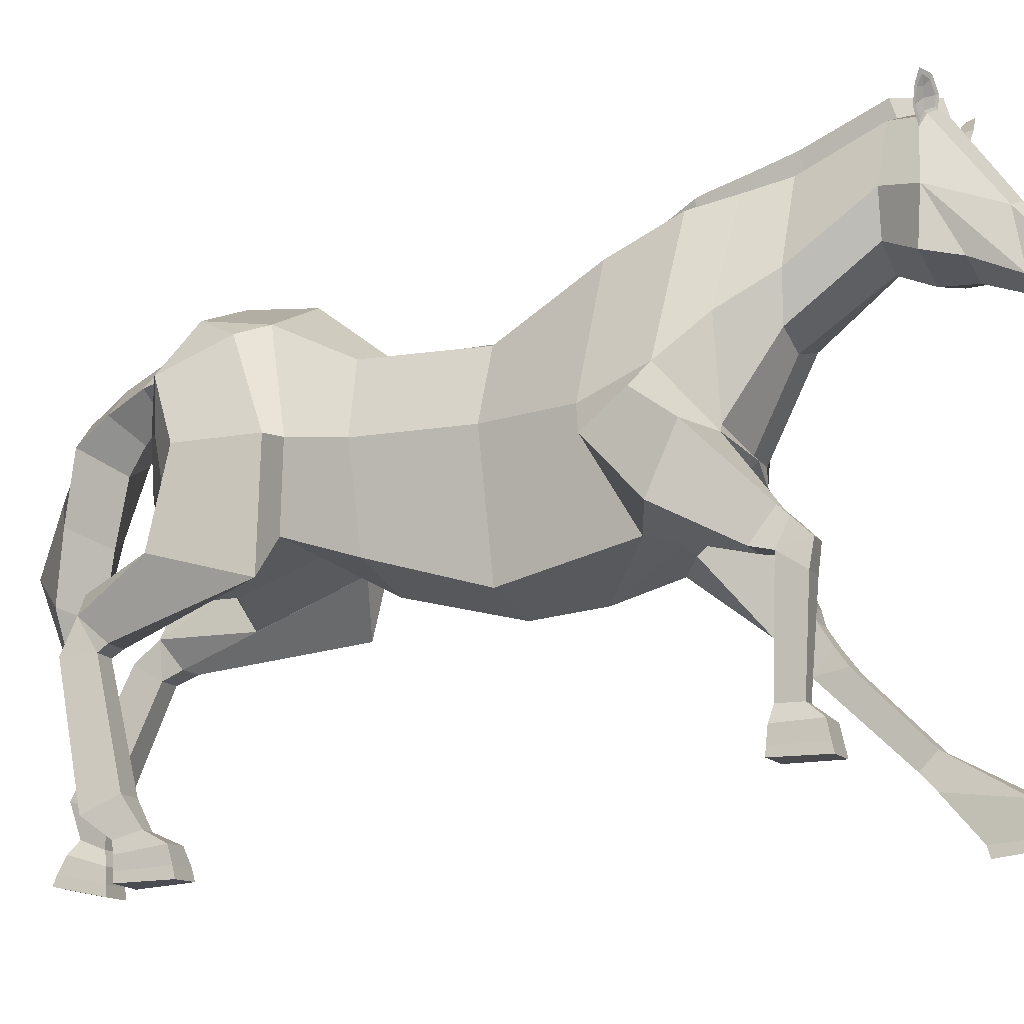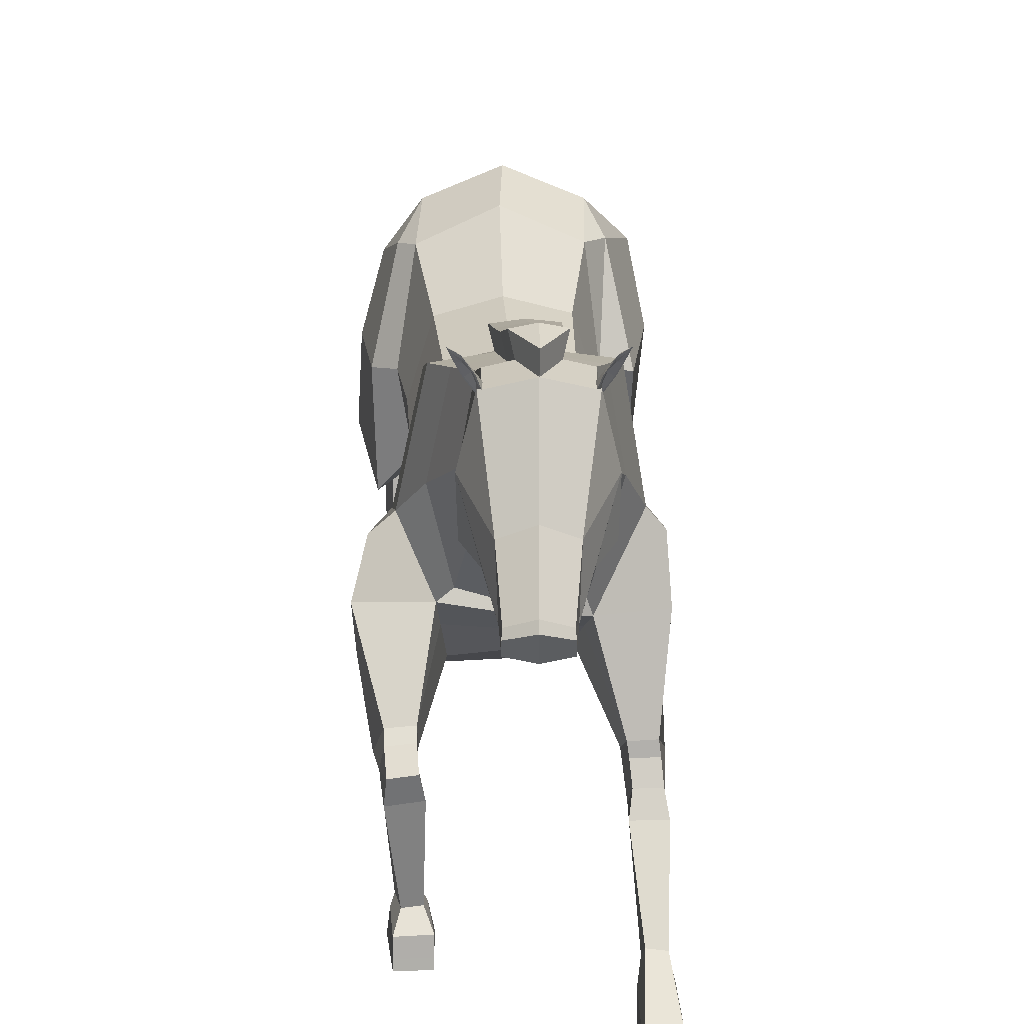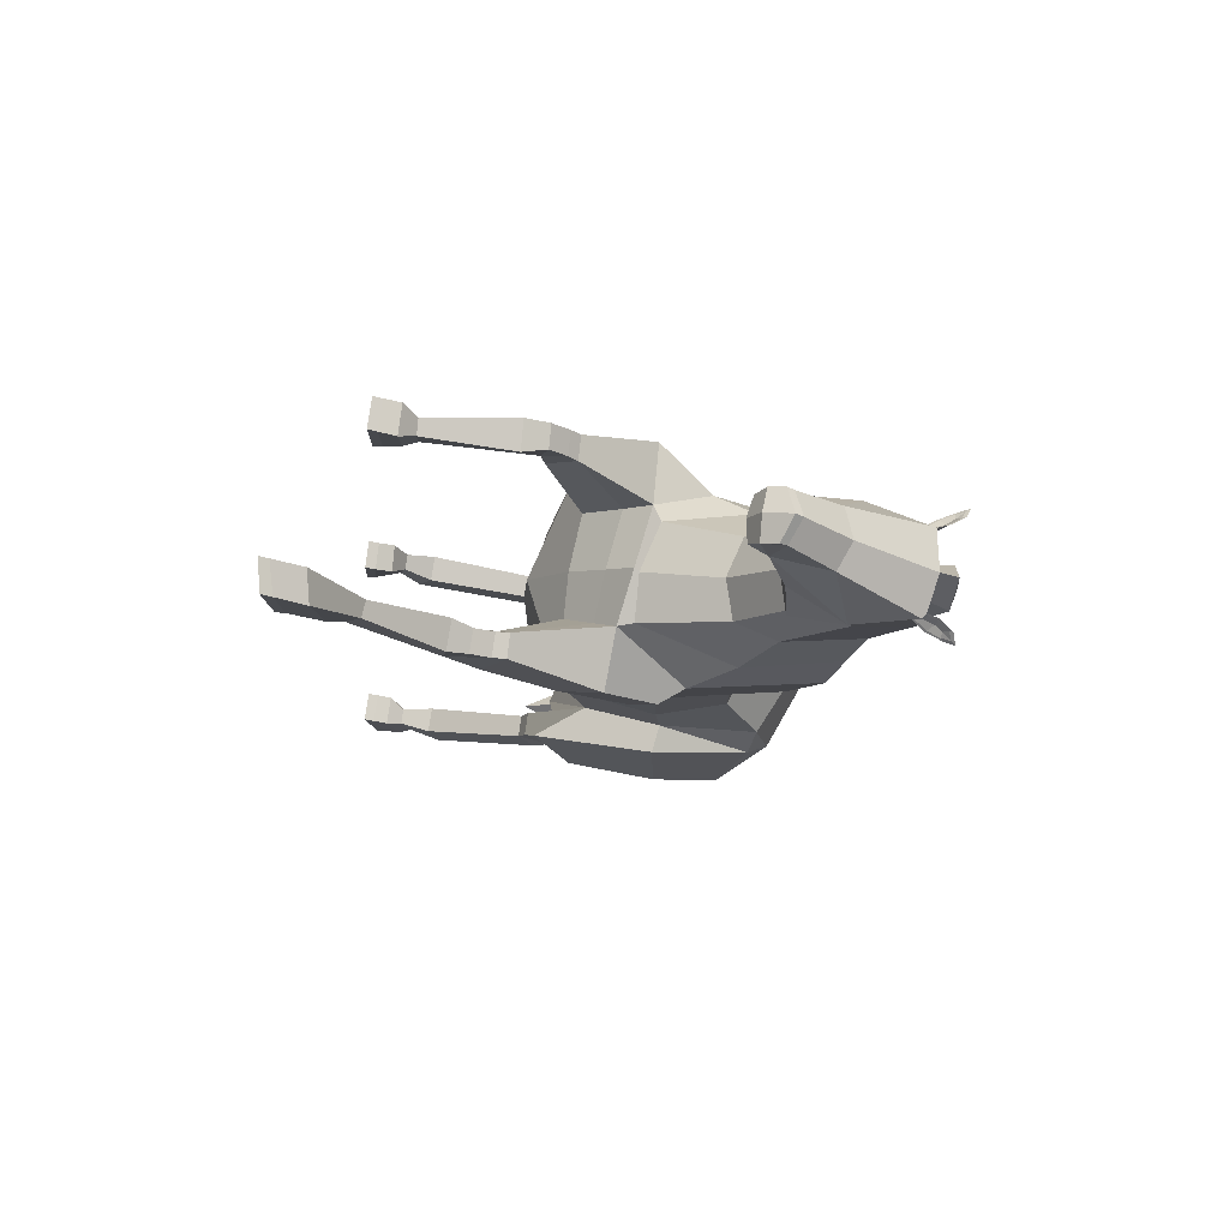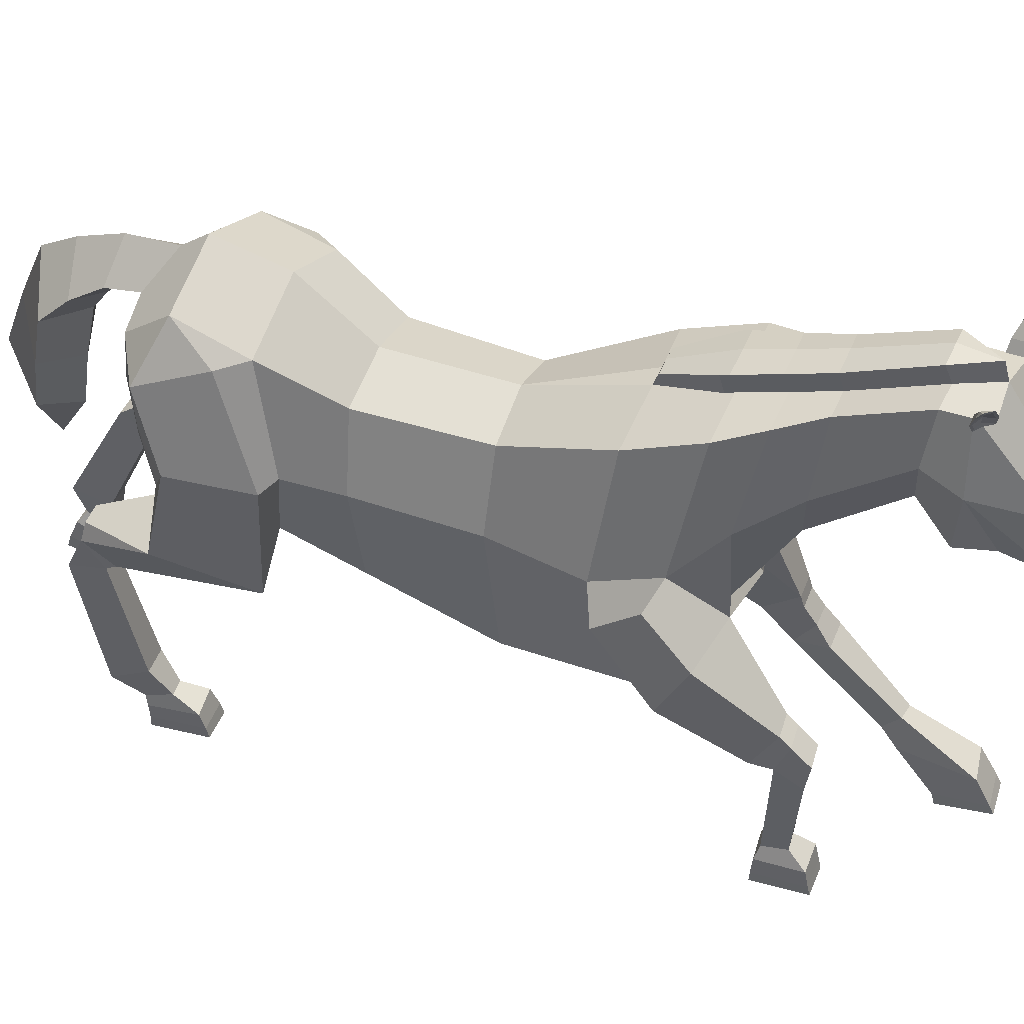
<metadata>
{"format":"obj","ext":"obj","renderer":"f3d","projection":"perspective","resolution":1024,"background":"white","views":[{"elev":-13.9,"azim":-64.9,"up":"+Y"},{"elev":25.4,"azim":-3.2,"up":"+Y"},{"elev":79.1,"azim":98.4,"up":"+Z"},{"elev":45.5,"azim":-68.4,"up":"+Y"}]}
</metadata>
<code>
o Horse_Cylinder
v 0.696 2.305 0.4516
v 0.7632 2.83 -1.447
v 0.8275 3.592 0.3998
v 0.8654 3.678 -1.26
v 0.5357 4.342 0.3943
v 0.7437 4.758 -1.529
v 0.7054 2.614 -0.7095
v 0.8257 3.623 -0.7719
v 0.5862 4.371 -0.8324
v 0.6016 2.378 -2.474
v 0.6653 2.825 -2.791
v 0.7886 4.922 -2.228
v 0.7413 4.866 1.467
v 0.9703 3.638 1.353
v 0.4082 2.61 1.81
v 1.258 2.697 -2.641
v 0.8208 4.503 -2.694
v 0.8607 3.403 -2.762
v 0.851 3.988 -2.823
v 0.7264 5.182 2.191
v 0.9449 3.881 2.019
v 0.5149 3.145 2.404
v 0.4073 5.453 3.02
v 0.5397 4.659 2.939
v 0.4076 4.214 2.901
v 0.3901 5.798 3.825
v 0.4635 5.237 3.771
v 0.3341 4.823 3.734
v 0.3939 5.788 4.182
v 0.5392 5.164 4.17
v 0.2013 4.383 4.886
v 0.2278 4.964 4.79
v 0.1558 4.513 5.18
v 0.1593 4.444 5.229
v 0.164 4.285 5.156
v 0.1452 4.19 4.975
v 1.137 2.308 -1.591
v 1.169 3.637 -1.282
v 0.9477 4.698 -1.8
v 1.219 4.41 -2.577
v 1.354 3.692 -2.204
v 1.097 3.266 -2.447
v 1.154 3.89 -2.536
v 0.908 2.59 -3.442
v 0.6903 2.589 -3.447
v 0.9267 2.106 -3.259
v 0.6601 2.105 -3.266
v 0.6473 2.404 -3.51
v 0.963 2.404 -3.504
v 0.9228 2.02 -3.492
v 0.6762 2.02 -3.492
v 0.9549 0.8834 -4.024
v 0.6719 0.8829 -4.031
v 0.6619 0.9811 -4.423
v 0.997 0.9817 -4.415
v 0.9317 0.09428 -3.969
v 0.6129 0.09214 -3.97
v 0.6053 0.2116 -4.54
v 0.9789 0.2031 -4.536
v 0.7225 0.6358 -4.336
v 0.7285 0.5327 -4.074
v 0.9027 0.5357 -4.075
v 0.9302 0.635 -4.335
v 0.6741 0.5021 -4.442
v 0.6191 0.3689 -3.981
v 0.9414 0.3694 -3.979
v 0.9652 0.4938 -4.446
v 0.7359 2.519 1.585
v 1.111 2.655 1.76
v 1.094 3.377 1.449
v 1.139 3.12 2.259
v 1.12 3.633 1.913
v 0.7854 1.597 2.643
v 1.077 1.596 2.644
v 1.049 1.85 2.829
v 0.8023 1.85 2.829
v 1.083 1.65 2.975
v 0.7632 1.654 2.977
v 1.087 0.172 4.596
v 0.7679 0.1086 4.618
v 0.7455 0.04192 4.084
v 1.121 0.2192 3.987
v 0.8233 0.7675 3.503
v 0.8355 0.9441 3.669
v 1.013 0.9322 3.697
v 1.033 0.7671 3.503
v 0.7797 0.5948 3.669
v 0.765 0.5003 4.418
v 1.087 0.5704 4.368
v 1.077 0.6146 3.63
v 1.018 2.189 2.667
v 1.102 1.934 2.338
v 0.7489 1.939 2.339
v 0.7665 2.182 2.67
v 0.4722 4.627 -2.817
v 0.523 4.544 -3.184
v 0.6414 4.346 -3.501
v 0.7872 4.078 -3.768
v 0.7189 2.703 -4.19
v 0.5277 4.631 4.128
v 0.3404 4.574 4.447
v 0.3847 5.692 4.105
v 0.3547 5.817 4.263
v 0.353 5.793 4.092
v 0.4911 5.836 4.104
v 0.4276 5.904 4.109
v 0.3929 5.929 4.288
v 0.5612 5.996 4.156
v 0.5311 6.047 4.171
v 0.4906 6.066 4.276
v 0.5942 6.098 4.214
v 0.3988 5.737 4.122
v 0.3961 5.815 4.163
v 0.4816 5.849 4.122
v 0.3757 5.834 4.245
v 0.4052 5.922 4.265
v 0.5361 5.973 4.162
v 0.4812 6.028 4.255
v 0.5572 6.057 4.218
v 0.4302 5.906 4.173
v 0.486 5.979 4.196
v 0.7591 0.1524 4.048
v 0.7674 0.2004 4.575
v 1.087 0.2801 4.542
v 1.107 0.307 3.942
v 0.6272 0.3225 -4.513
v 0.6139 0.2068 -3.978
v 0.9339 0.2086 -3.977
v 0.97 0.3178 -4.511
v 0.2209 5.268 2.216
v 0.1821 5.528 3.039
v 0.1069 5.016 1.529
v 0.1561 5.195 1.591
v 0.1581 5.862 3.836
v 0.2225 5.236 2.136
v 0.2701 5.48 2.182
v 0.2318 5.738 3.002
v 0.2096 6.066 3.78
v 0.2717 5.448 2.102
v -0.008975 2.103 0.4768
v 0.005772 2.846 -1.47
v -0.7223 2.241 0.4972
v -0.7142 2.866 -1.496
v -0.8275 3.594 0.4009
v -0.9081 3.669 -1.363
v -0.5357 4.34 0.3946
v -0.7255 4.74 -1.609
v 0 4.534 0.3984
v 0.004237 5.098 -1.561
v -9.2e-05 2.412 -0.7138
v -0.7089 2.612 -0.7197
v -0.8345 3.617 -0.7906
v -0.597 4.366 -0.8454
v -0.005475 4.538 -0.8315
v -0 2.555 -2.304
v -0.6033 2.409 -2.282
v -0.6761 2.807 -2.656
v -0.6423 4.899 -2.368
v 0.07043 5.205 -2.333
v -0.7413 4.866 1.488
v -0.9991 3.608 1.349
v -0.6006 2.646 2.056
v -0.04867 2.591 1.872
v 0.1782 2.844 -2.85
v -1.264 2.706 -2.471
v -0.5496 4.477 -2.86
v 0.2183 4.112 -3.45
v -0.5692 3.36 -2.845
v 0.1913 3.368 -3.093
v 0.1739 4.171 -3.076
v -0.5427 3.961 -2.904
v 0 5.016 1.529
v -0.7264 5.182 2.191
v -0.9794 3.882 1.987
v -0.6915 3.321 2.45
v -0.04621 3.233 2.527
v -0.4024 5.454 3.017
v -0.533 4.66 2.933
v -0.4079 4.208 2.893
v 0.00255 4.092 2.873
v -0.4001 5.798 3.797
v -0.4711 5.236 3.727
v -0.3378 4.823 3.704
v -0.001045 4.638 3.707
v -0.02695 5.893 4.212
v -0.4439 5.788 4.14
v -0.5911 5.162 4.108
v -0.3369 4.381 4.855
v -0.06809 4.279 4.881
v -0.06482 5.078 4.785
v -0.3553 4.962 4.755
v -0.09375 4.536 5.304
v -0.09015 4.613 5.239
v -0.3269 4.512 5.152
v -0.3356 4.442 5.2
v -0.08745 4.267 5.211
v -0.3309 4.283 5.127
v -0.07304 4.147 4.972
v -0.2904 4.188 4.95
v -1.101 2.44 -1.5
v -1.133 3.661 -1.444
v -0.8763 4.651 -1.899
v -0.9932 4.338 -2.604
v -1.213 3.648 -2.282
v -0.9784 3.256 -2.485
v -0.919 3.829 -2.627
v -0.9401 2.484 -3.26
v -0.7227 2.482 -3.272
v -0.9538 2.04 -3.006
v -0.6875 2.037 -3.02
v -0.6825 2.288 -3.314
v -0.9977 2.292 -3.296
v -0.9509 1.969 -3.114
v -0.705 1.963 -3.13
v -0.9668 0.7495 -2.819
v -0.6841 0.7461 -2.834
v -0.6871 0.5785 -3.202
v -1.022 0.5825 -3.183
v -0.9317 0.01846 -2.29
v -0.6156 0.02574 -2.291
v -0.6181 -0.01051 -2.864
v -0.9824 0.004969 -2.859
v -0.737 0.3638 -2.916
v -0.7332 0.4455 -2.646
v -0.9077 0.4482 -2.632
v -0.9447 0.3679 -2.903
v -0.6842 0.2173 -2.909
v -0.6342 0.329 -2.403
v -0.9407 0.3123 -2.367
v -0.9578 0.2463 -2.882
v -0.9262 2.486 1.877
v -0.03874 2.156 1.221
v -1.305 2.674 2.047
v -1.202 3.303 1.454
v -1.338 3.286 2.348
v -1.195 3.637 1.872
v -0.8631 2.228 3.012
v -1.153 2.212 3.039
v -1.101 2.302 3.337
v -0.8563 2.316 3.314
v -1.125 2.041 3.299
v -0.8082 2.059 3.263
v -1.085 0.6508 3.445
v -0.7679 0.653 3.445
v -0.7458 0.655 2.912
v -1.123 0.6517 2.917
v -0.8458 1.076 2.952
v -0.8357 1.079 3.19
v -1.012 1.07 3.206
v -1.054 1.064 2.972
v -0.7954 0.924 2.906
v -0.7601 0.9326 3.378
v -1.081 0.9274 3.385
v -1.093 0.9102 2.931
v -1.112 2.574 3.05
v -1.198 2.254 2.839
v -0.8484 2.265 2.807
v -0.8608 2.582 3.033
v 0.1603 4.377 -2.978
v -0.1883 4.611 -2.879
v 0.1121 4.955 -2.632
v 0.1871 4.326 -3.245
v 0.2531 3.848 -3.639
v -0.167 4.525 -3.248
v 0.1661 4.874 -3.18
v 0.3726 2.528 -3.941
v -0.2059 4.306 -3.587
v 0.2171 4.648 -3.682
v 0.4409 1.994 -4.272
v -0.2644 4.024 -3.879
v 0.2716 4.382 -4.085
v 0.0542 2.655 -4.25
v 0.4025 3.016 -4.671
v -0.01981 4.487 4.054
v -0.5732 4.629 4.066
v -0.04112 4.457 4.413
v -0.4247 4.572 4.402
v -0.4256 5.692 4.065
v -0.4136 5.816 4.224
v -0.3914 5.795 4.056
v -0.5319 5.836 4.054
v -0.4689 5.904 4.065
v -0.4532 5.929 4.246
v -0.6073 5.995 4.098
v -0.5789 6.047 4.116
v -0.549 6.065 4.224
v -0.6461 6.098 4.153
v -0.4418 5.737 4.081
v -0.4436 5.815 4.121
v -0.5243 5.849 4.072
v -0.4322 5.833 4.206
v -0.4631 5.921 4.222
v -0.5829 5.972 4.107
v -0.5376 6.027 4.205
v -0.6096 6.056 4.161
v -0.4787 5.905 4.128
v -0.5366 5.978 4.146
v -0.7605 0.7458 2.912
v -0.7661 0.7509 3.422
v -1.084 0.7484 3.423
v -1.111 0.742 2.919
v -0.6354 0.09253 -2.874
v -0.6187 0.1453 -2.324
v -0.9327 0.134 -2.317
v -0.9692 0.1062 -2.865
v -0.2209 5.268 2.216
v -0.178 5.529 3.038
v -0.1069 5.016 1.529
v -0.1561 5.195 1.591
v -0.1684 5.862 3.826
v -0.2225 5.236 2.136
v 0 5.218 1.597
v -0.2701 5.48 2.182
v 0 5.518 2.193
v -0.2267 5.739 3
v 0.002777 5.797 3.016
v -0.2154 6.066 3.767
v -0.003268 6.113 3.784
v -0.01981 6.074 4.158
v -0.2717 5.448 2.102
v 0.6492 2.199 -3.777
v 0.9746 2.202 -3.77
v -1.015 1.949 -3.453
v -0.6903 1.945 -3.471
v 0.7845 2.048 2.704
v 1.034 2.05 2.699
v -0.8643 2.489 3.136
v -1.112 2.477 3.154
v 0.749 3.397 -3.995
v 0.3336 3.706 -4.393
v 0.3088 3.193 -3.806
v -0.1092 3.344 -4.08
v 0.7437 4.335 2.422
v 0.5677 5.313 2.607
v 0.4626 3.309 2.417
v -0.0202 3.283 2.479
v 0.2022 5.395 2.629
v 0.002238 5.653 2.606
v 0.2517 5.606 2.593
v -0.7532 4.308 2.421
v -0.5636 5.314 2.605
v -0.5507 3.422 2.408
v -0.1987 5.395 2.628
v -0.2476 5.606 2.592
v 0.4679 2.919 2.138
v -0.04746 2.957 2.235
v -0.6525 3.035 2.266
f 150 141 2 7
f 7 2 4 8
f 8 4 6 9
f 9 6 149 154
f 5 9 154 148
f 5 148 132 13
f 3 8 9 5
f 1 7 8 3
f 140 150 7 1
f 6 4 39
f 2 141 155 10
f 11 48 10
f 149 6 12 159
f 12 17 95 261 159
f 11 18 42 16
f 13 132 135 130 20
f 48 47 2 10
f 17 12 40
f 3 5 13 14
f 1 3 14 68
f 140 1 68 232
f 37 16 41 38
f 18 19 43 42
f 169 18 11 164
f 170 19 18 169
f 155 164 11 10
f 14 13 20 21
f 346 345 22 176
f 333 334 23 24
f 335 333 24 25
f 334 337 131 23
f 336 335 25 180
f 180 25 28 184
f 24 23 26 27
f 23 131 134 26
f 25 24 27 28
f 184 28 100 274
f 27 26 104 102 30
f 26 134 185 103 104
f 28 27 30 100
f 30 102 29 32
f 31 32 33
f 32 190 193 33
f 38 41 40 39
f 200 209 210 143
f 42 43 41
f 16 42 41
f 41 43 40
f 19 17 40 43
f 4 2 37 38
f 2 47 46 37
f 48 11 45
f 37 46 49 16
f 48 45 44 49
f 16 49 44
f 321 322 55 54
f 49 46 50
f 47 48 51
f 46 47 51 50
f 51 321 54 53
f 50 51 53 52
f 322 50 52 55
f 54 55 63 60
f 39 12 6
f 55 52 62 63
f 52 53 61 62
f 53 54 60 61
f 60 63 67 64
f 63 62 66 67
f 62 61 65 66
f 61 60 64 65
f 68 14 70 69
f 232 68 15 163
f 69 70 72 71
f 21 22 71 72
f 14 21 72 70
f 325 76 75 326
f 76 73 78
f 75 76 78 77
f 74 75 77
f 73 74 86 83
f 74 77 85 86
f 77 78 84 85
f 78 73 83 84
f 83 86 90 87
f 86 85 89 90
f 85 84 88 89
f 84 83 87 88
f 40 12 39
f 345 15 93 94
f 69 71 91 92
f 69 92 93 68
f 68 93 15
f 22 94 91 71
f 326 75 74
f 259 95 17 19 170
f 101 30 31
f 276 101 31 189
f 100 30 101
f 32 31 30
f 274 100 101 276
f 106 107 110 109
f 104 103 107 106
f 108 111 119 117
f 105 106 109 108
f 102 104 106 105
f 107 103 115 116
f 105 108 117 114
f 109 110 111
f 29 102 112 113
f 111 110 118 119
f 103 29 113 115
f 108 109 111
f 190 32 29 103 185
f 118 121 119
f 118 116 120 121
f 120 113 112 114
f 113 120 116 115
f 120 114 117 121
f 102 105 114 112
f 110 107 116 118
f 121 117 119
f 132 148 172
f 150 151 143 141
f 151 152 145 143
f 152 153 147 145
f 153 154 149 147
f 146 148 154 153
f 146 160 308 148
f 144 146 153 152
f 142 144 152 151
f 140 142 151 150
f 147 202 201 145
f 143 156 155 141
f 211 157 156
f 149 159 158 147
f 158 159 261 260 166
f 157 165 205 168
f 160 173 306 311 308
f 143 210 211 156
f 166 203 158
f 144 161 160 146
f 142 231 161 144
f 140 232 231 142
f 200 201 204 165
f 168 205 206 171
f 169 164 157 168
f 170 169 168 171
f 155 156 157 164
f 161 174 173 160
f 346 176 175 347
f 340 178 177 341
f 342 179 178 340
f 341 177 307 343
f 336 180 179 342
f 180 184 183 179
f 178 182 181 177
f 177 181 310 307
f 179 183 182 178
f 184 274 275 183
f 182 187 278 280 181
f 181 280 279 185 310
f 183 275 187 182
f 187 191 186 278
f 188 194 191
f 191 194 193 190
f 201 202 203 204
f 205 204 206
f 165 204 205
f 204 203 206
f 171 206 203 166
f 145 201 200 143
f 211 208 157
f 165 212 209 200
f 211 212 207 208
f 157 208 207 165
f 165 207 212
f 324 217 218 323
f 212 213 209
f 210 214 211
f 209 213 214 210
f 214 216 217 324
f 213 215 216 214
f 323 218 215 213
f 217 223 226 218
f 202 147 158
f 218 226 225 215
f 215 225 224 216
f 216 224 223 217
f 223 227 230 226
f 226 230 229 225
f 225 229 228 224
f 224 228 227 223
f 231 233 234 161
f 232 163 162 231
f 233 235 236 234
f 174 236 235 175
f 161 234 236 174
f 327 328 239 240
f 240 242 237
f 239 241 242 240
f 238 241 239
f 237 247 250 238
f 238 250 249 241
f 241 249 248 242
f 242 248 247 237
f 247 251 254 250
f 250 254 253 249
f 249 253 252 248
f 248 252 251 247
f 203 202 158
f 347 258 257 162
f 233 256 255 235
f 233 231 257 256
f 231 162 257
f 175 235 255 258
f 328 238 239
f 259 170 171 166 260
f 277 188 187
f 276 189 188 277
f 275 277 187
f 191 187 188
f 274 276 277 275
f 282 285 286 283
f 280 282 283 279
f 284 293 295 287
f 281 284 285 282
f 278 281 282 280
f 283 292 291 279
f 281 290 293 284
f 285 287 286
f 186 289 288 278
f 287 295 294 286
f 279 291 289 186
f 284 287 285
f 190 185 279 186 191
f 294 295 297
f 294 297 296 292
f 296 290 288 289
f 289 291 292 296
f 296 297 293 290
f 278 288 290 281
f 286 294 292 283
f 297 295 293
f 308 172 148
f 49 50 322
f 51 48 321
f 48 49 322 321
f 212 323 213
f 214 324 211
f 211 324 323 212
f 39 4 38
f 93 92 74 73
f 91 326 74 92
f 73 76 325
f 94 325 326 91
f 255 256 238 328
f 237 327 240
f 258 255 328 327
f 257 237 238 256
f 16 44 45 11
f 176 336 342 175
f 173 341 343 306
f 175 342 340 174
f 174 340 341 173
f 176 22 335 336
f 20 130 337 334
f 22 21 333 335
f 21 20 334 333
f 175 258 347
f 237 257 258 327
f 163 346 347 162
f 22 345 94
f 73 325 94 93
f 163 15 345 346
f 95 259 262 96
f 33 193 192 34
f 34 192 196 35
f 35 196 198 36
f 36 198 189 31
f 34 35 33
f 36 31 35
f 31 33 35
f 127 126 58 57
f 57 58 59 56
f 128 127 57 56
f 129 128 56 59
f 126 129 59 58
f 123 122 81 80
f 80 81 82 79
f 124 123 80 79
f 125 124 79 82
f 122 125 82 81
f 265 96 97 268
f 261 95 96 265
f 96 262 167 97
f 268 97 98 271
f 97 167 263 98
f 329 331 266 99
f 330 329 99 273
f 99 266 269
f 273 99 269
f 87 90 125 122
f 90 89 124 125
f 89 88 123 124
f 88 87 122 123
f 64 67 129 126
f 67 66 128 129
f 66 65 127 128
f 65 64 126 127
f 339 136 314 338
f 337 130 136 339
f 135 132 133 139
f 130 135 139 136
f 134 131 137 138
f 138 137 316 318
f 136 139 133 312 314
f 319 138 318
f 133 132 312
f 185 134 138 319
f 132 172 312
f 260 264 262 259
f 194 195 192 193
f 195 197 196 192
f 197 199 198 196
f 199 188 189 198
f 195 194 197
f 199 197 188
f 188 197 194
f 303 220 221 302
f 220 219 222 221
f 304 219 220 303
f 305 222 219 304
f 302 221 222 305
f 299 244 245 298
f 244 243 246 245
f 300 243 244 299
f 301 246 243 300
f 298 245 246 301
f 265 268 267 264
f 261 265 264 260
f 264 267 167 262
f 268 271 270 267
f 267 270 263 167
f 332 272 266 331
f 330 273 272 332
f 272 269 266
f 273 269 272
f 251 298 301 254
f 254 301 300 253
f 253 300 299 252
f 252 299 298 251
f 227 302 305 230
f 230 305 304 229
f 229 304 303 228
f 228 303 302 227
f 344 338 314 313
f 343 344 313 306
f 311 320 309 308
f 306 313 320 311
f 310 317 315 307
f 317 318 316 315
f 313 314 312 309 320
f 319 318 317
f 309 312 308
f 185 319 317 310
f 308 312 172
f 271 330 332 270
f 270 332 331 263
f 271 98 329 330
f 98 263 331 329
f 307 315 344 343
f 315 316 338 344
f 131 337 339 137
f 137 339 338 316

</code>
